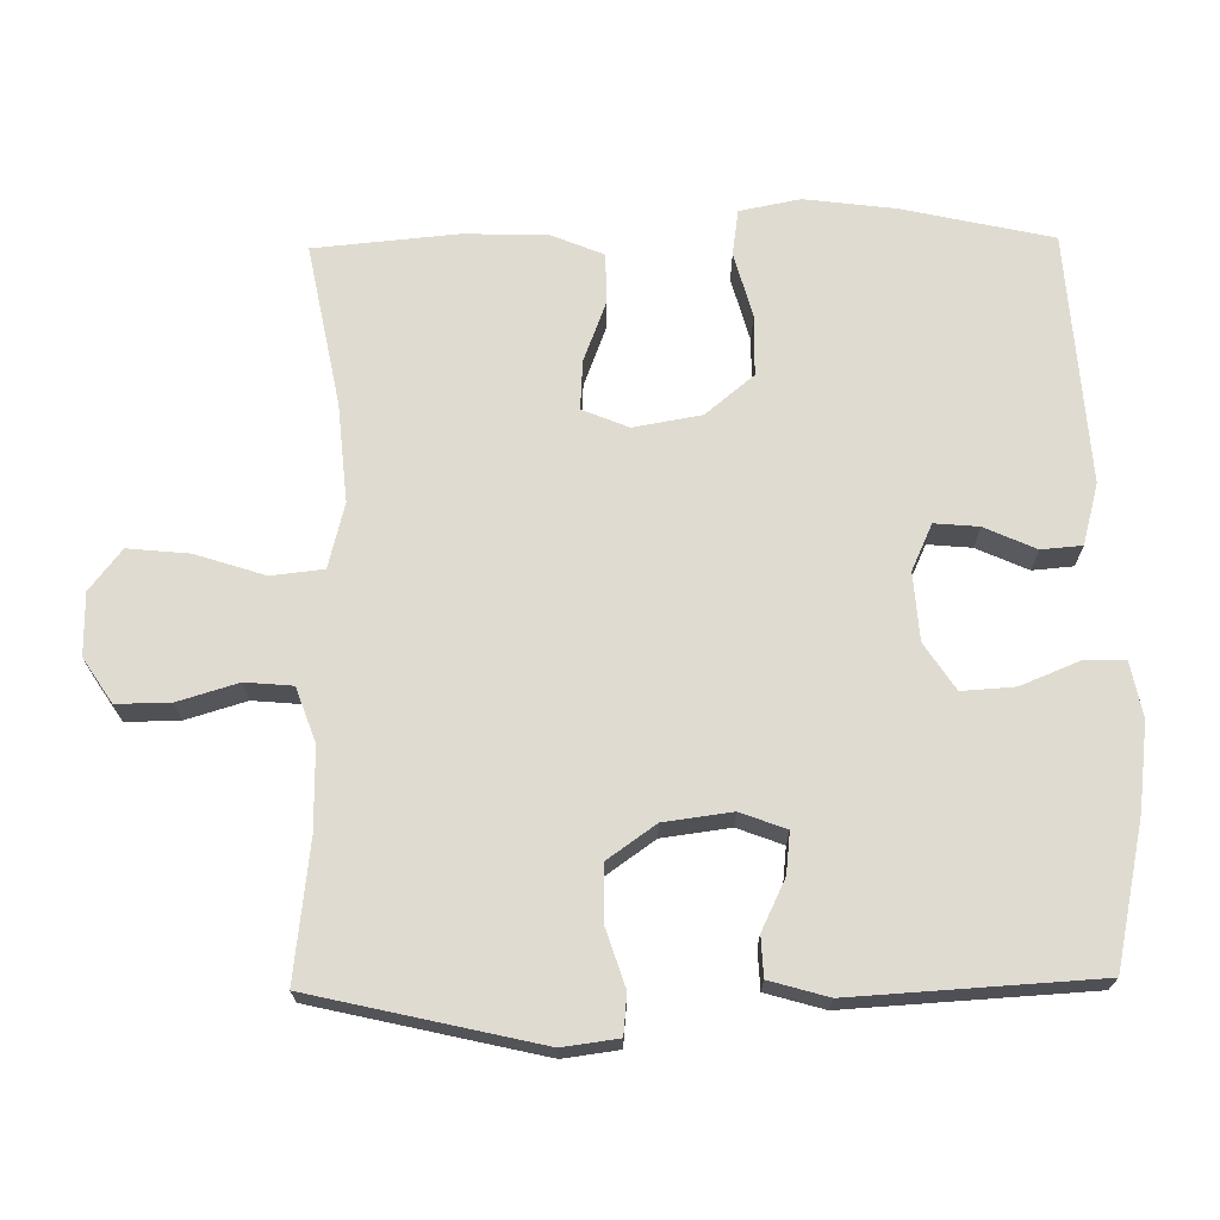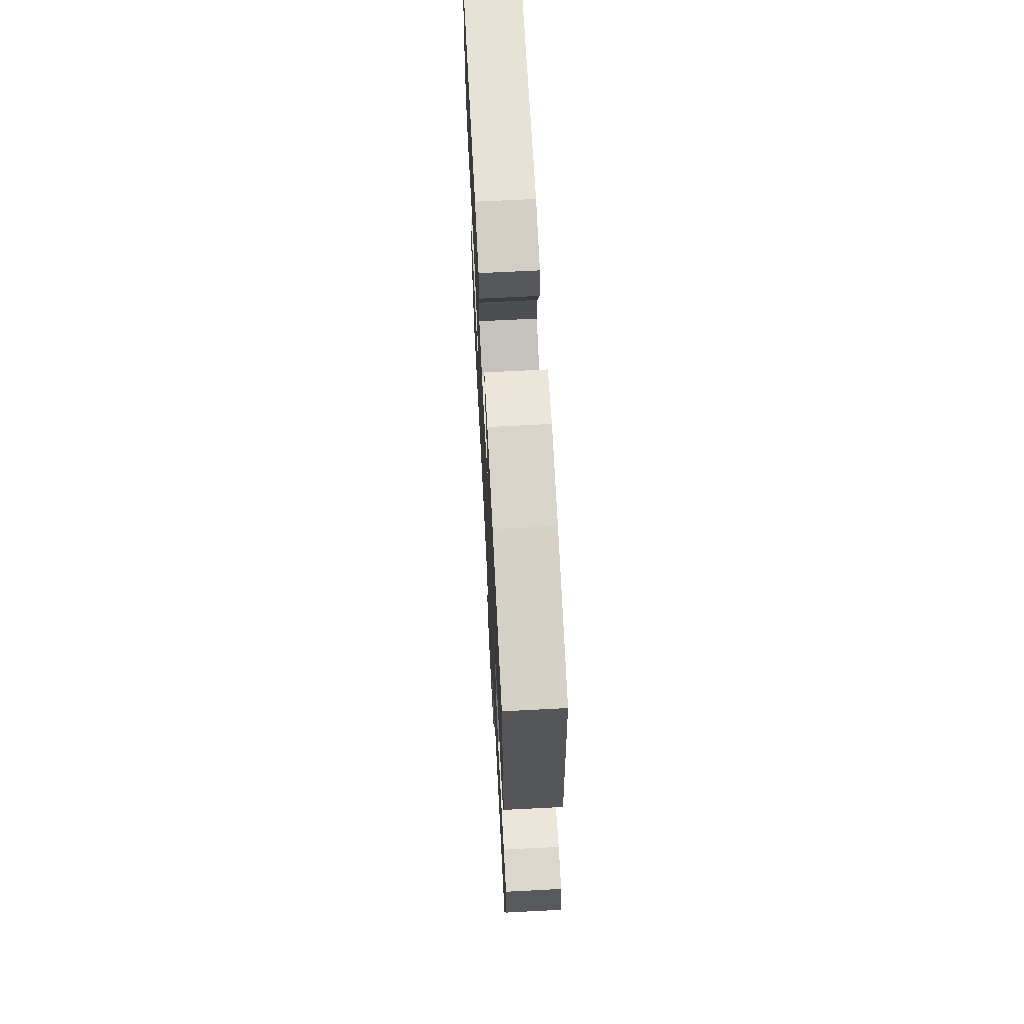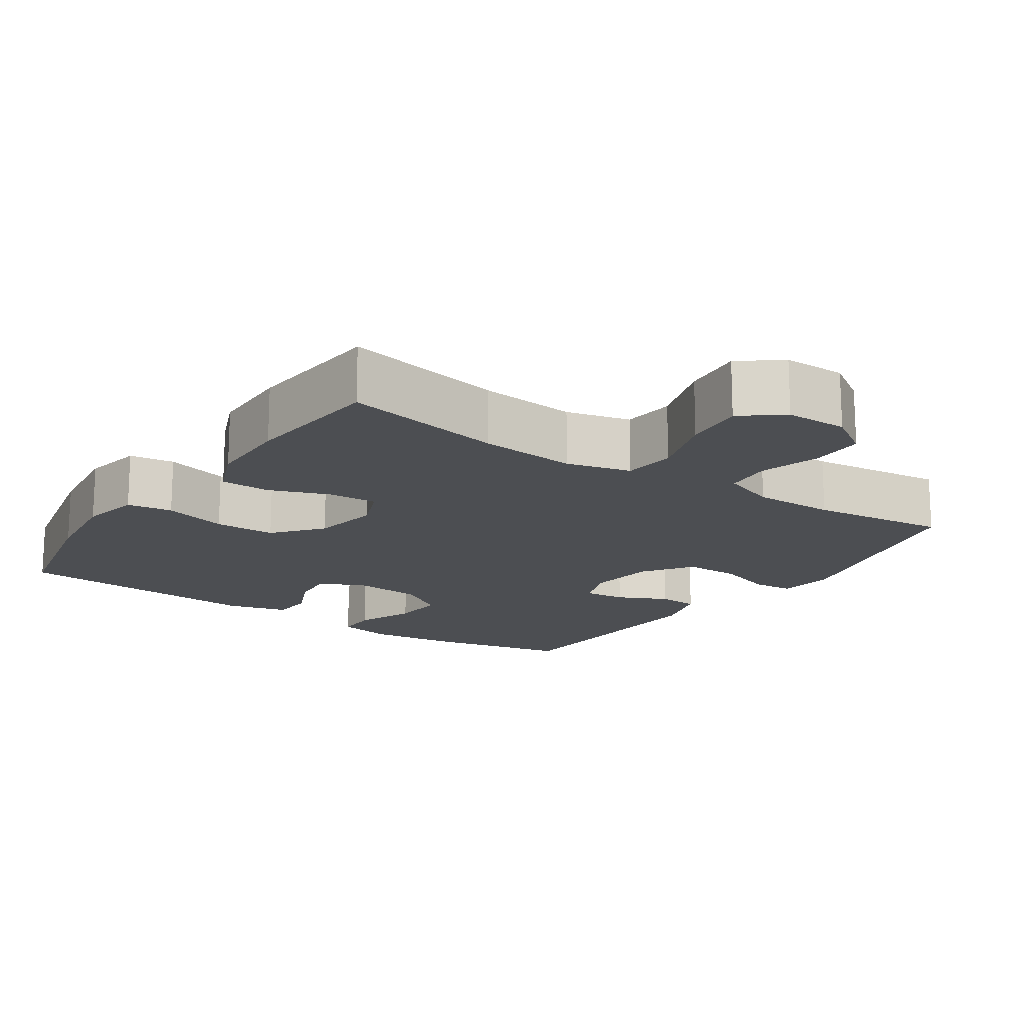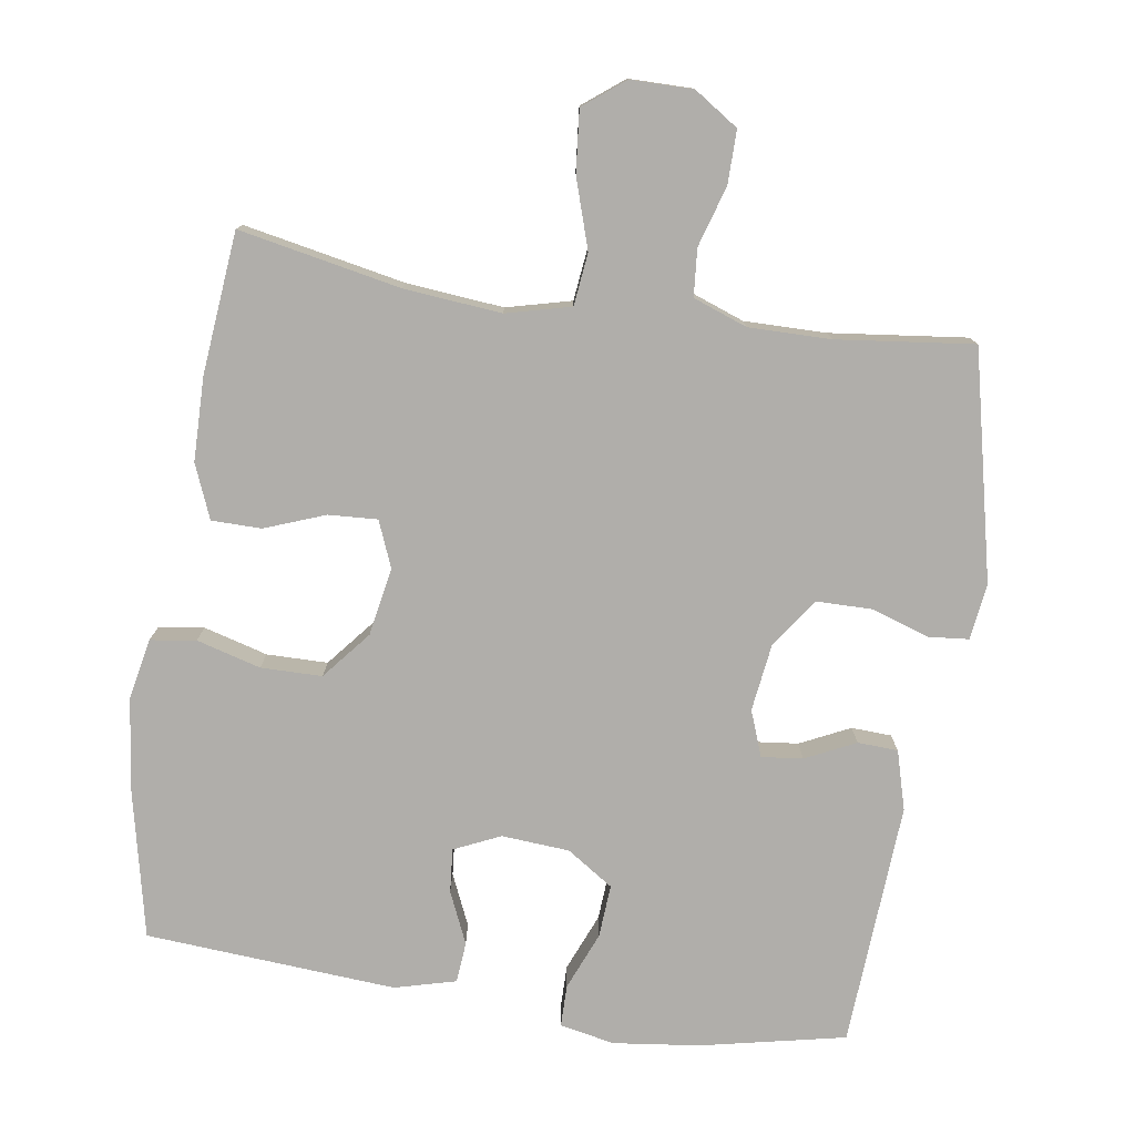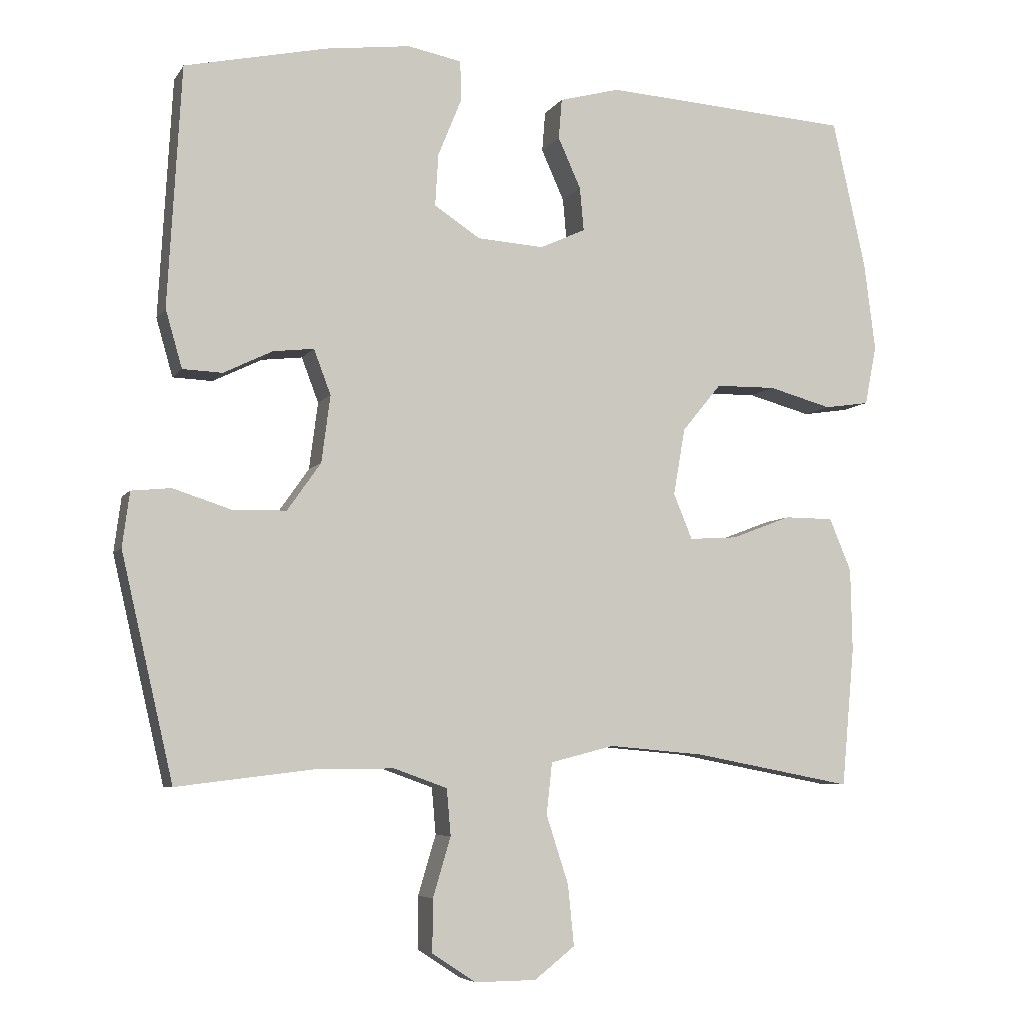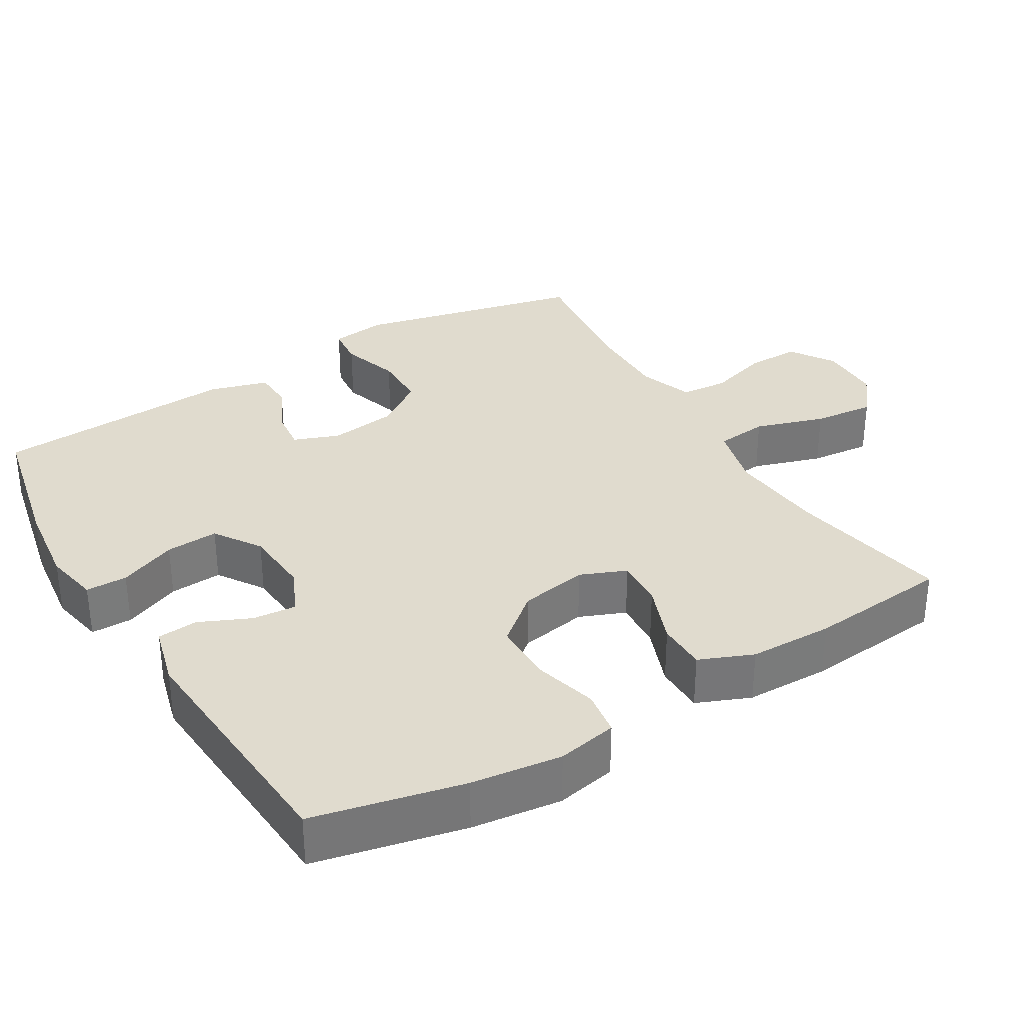
<metadata>
{"format":"obj","ext":"obj","renderer":"f3d","projection":"perspective","resolution":1024,"background":"white","views":[{"elev":70.1,"azim":-90.9,"up":"+Y"},{"elev":67.4,"azim":-93.0,"up":"+Z"},{"elev":-16.6,"azim":145.7,"up":"+Y"},{"elev":-77.9,"azim":171.2,"up":"+Y"},{"elev":-6.0,"azim":-18.2,"up":"+Z"},{"elev":33.5,"azim":59.0,"up":"+Y"}]}
</metadata>
<code>
o path5254
v -0.2994 0.0375 -0.4508
v -0.183 0.0375 -0.4495
v -0.1064 0.0375 -0.4771
v -0.1005 0.0375 -0.5443
v -0.1262 0.0375 -0.63
v -0.1266 0.0375 -0.7057
v -0.06396 0.0375 -0.7468
v 0.02449 0.0375 -0.7462
v 0.08251 0.0375 -0.7007
v 0.07384 0.0375 -0.6138
v 0.04192 0.0375 -0.5153
v 0.05012 0.0375 -0.4412
v 0.1417 0.0375 -0.4178
v 0.2795 0.0375 -0.4302
v 0.5087 0.0375 -0.4742
v 0.527 0.0375 -0.2738
v 0.5247 0.0375 -0.1546
v 0.4931 0.0375 -0.07841
v 0.4227 0.0375 -0.07792
v 0.337 0.0375 -0.1105
v 0.2679 0.0375 -0.1148
v 0.2409 0.0375 -0.04934
v 0.2577 0.0375 0.0469
v 0.3138 0.0375 0.1151
v 0.4004 0.0375 0.1162
v 0.4913 0.0375 0.09121
v 0.5558 0.0375 0.1007
v 0.5725 0.0375 0.1865
v 0.5562 0.0375 0.3147
v 0.5087 0.0375 0.5275
v 0.1539 0.0375 0.5515
v 0.0671 0.0375 0.5284
v 0.06236 0.0375 0.4708
v 0.09512 0.0375 0.3978
v 0.1007 0.0375 0.3355
v 0.03551 0.0375 0.3055
v -0.06052 0.0375 0.3122
v -0.1264 0.0375 0.3556
v -0.1217 0.0375 0.4306
v -0.08831 0.0375 0.5125
v -0.08886 0.0375 0.5716
v -0.1667 0.0375 0.5868
v -0.2885 0.0375 0.5716
v -0.4932 0.0375 0.5275
v -0.513 0.0375 0.1818
v -0.489 0.0375 0.09838
v -0.4321 0.0375 0.09598
v -0.3613 0.0375 0.1302
v -0.3029 0.0375 0.1368
v -0.2784 0.0375 0.07225
v -0.2911 0.0375 -0.02434
v -0.3396 0.0375 -0.09308
v -0.4177 0.0375 -0.09407
v -0.5003 0.0375 -0.06734
v -0.5574 0.0375 -0.07283
v -0.5678 0.0375 -0.1521
v -0.4932 0.0375 -0.4742
v -0.2994 -0.0375 -0.4508
v -0.183 -0.0375 -0.4495
v -0.1064 -0.0375 -0.4771
v -0.1005 -0.0375 -0.5443
v -0.1262 -0.0375 -0.63
v -0.1266 -0.0375 -0.7057
v -0.06396 -0.0375 -0.7468
v 0.02449 -0.0375 -0.7462
v 0.08251 -0.0375 -0.7007
v 0.07384 -0.0375 -0.6138
v 0.04192 -0.0375 -0.5153
v 0.05012 -0.0375 -0.4412
v 0.1417 -0.0375 -0.4178
v 0.2795 -0.0375 -0.4302
v 0.5087 -0.0375 -0.4742
v 0.527 -0.0375 -0.2738
v 0.5247 -0.0375 -0.1546
v 0.4931 -0.0375 -0.07841
v 0.4227 -0.0375 -0.07792
v 0.337 -0.0375 -0.1105
v 0.2679 -0.0375 -0.1148
v 0.2409 -0.0375 -0.04934
v 0.2577 -0.0375 0.0469
v 0.3138 -0.0375 0.1151
v 0.4004 -0.0375 0.1162
v 0.4913 -0.0375 0.09121
v 0.5558 -0.0375 0.1007
v 0.5725 -0.0375 0.1865
v 0.5562 -0.0375 0.3147
v 0.5087 -0.0375 0.5275
v 0.1539 -0.0375 0.5515
v 0.0671 -0.0375 0.5284
v 0.06236 -0.0375 0.4708
v 0.09512 -0.0375 0.3978
v 0.1007 -0.0375 0.3355
v 0.03551 -0.0375 0.3055
v -0.06052 -0.0375 0.3122
v -0.1264 -0.0375 0.3556
v -0.1217 -0.0375 0.4306
v -0.08831 -0.0375 0.5125
v -0.08886 -0.0375 0.5716
v -0.1667 -0.0375 0.5868
v -0.2885 -0.0375 0.5716
v -0.4932 -0.0375 0.5275
v -0.513 -0.0375 0.1818
v -0.489 -0.0375 0.09838
v -0.4321 -0.0375 0.09598
v -0.3613 -0.0375 0.1302
v -0.3029 -0.0375 0.1368
v -0.2784 -0.0375 0.07225
v -0.2911 -0.0375 -0.02434
v -0.3396 -0.0375 -0.09308
v -0.4177 -0.0375 -0.09407
v -0.5003 -0.0375 -0.06734
v -0.5574 -0.0375 -0.07283
v -0.5678 -0.0375 -0.1521
v -0.4932 -0.0375 -0.4742
v -0.1266 0.0375 -0.7057
v -0.06396 0.0375 -0.7468
v 0.02449 0.0375 -0.7462
v 0.08251 0.0375 -0.7007
v -0.1262 0.0375 -0.63
v 0.07384 0.0375 -0.6138
v -0.1005 0.0375 -0.5443
v 0.04192 0.0375 -0.5153
v -0.1064 0.0375 -0.4771
v -0.1064 0.0375 -0.4771
v 0.05012 0.0375 -0.4412
v 0.05012 0.0375 -0.4412
v -0.183 0.0375 -0.4495
v -0.4932 0.0375 -0.4742
v -0.4932 0.0375 -0.4742
v -0.2994 0.0375 -0.4508
v 0.2795 0.0375 -0.4302
v 0.5087 0.0375 -0.4742
v 0.5087 0.0375 -0.4742
v 0.1417 0.0375 -0.4178
v 0.527 0.0375 -0.2738
v 0.5247 0.0375 -0.1546
v -0.5678 0.0375 -0.1521
v 0.337 0.0375 -0.1105
v 0.2679 0.0375 -0.1148
v 0.2679 0.0375 -0.1148
v 0.4931 0.0375 -0.07841
v 0.4931 0.0375 -0.07841
v -0.5574 0.0375 -0.07283
v -0.5574 0.0375 -0.07283
v -0.3396 0.0375 -0.09308
v -0.4177 0.0375 -0.09407
v 0.2409 0.0375 -0.04934
v 0.4227 0.0375 -0.07792
v -0.5003 0.0375 -0.06734
v -0.2911 0.0375 -0.02434
v 0.2577 0.0375 0.0469
v -0.2784 0.0375 0.07225
v 0.3138 0.0375 0.1151
v -0.3029 0.0375 0.1368
v -0.3029 0.0375 0.1368
v 0.4004 0.0375 0.1162
v 0.4913 0.0375 0.09121
v 0.5558 0.0375 0.1007
v 0.5558 0.0375 0.1007
v -0.489 0.0375 0.09838
v -0.489 0.0375 0.09838
v -0.4321 0.0375 0.09598
v -0.3613 0.0375 0.1302
v -0.513 0.0375 0.1818
v 0.5725 0.0375 0.1865
v 0.5562 0.0375 0.3147
v 0.03551 0.0375 0.3055
v -0.06052 0.0375 0.3122
v 0.1007 0.0375 0.3355
v 0.1007 0.0375 0.3355
v -0.1264 0.0375 0.3556
v -0.1264 0.0375 0.3556
v 0.09512 0.0375 0.3978
v -0.1217 0.0375 0.4306
v 0.06236 0.0375 0.4708
v -0.08831 0.0375 0.5125
v -0.4932 0.0375 0.5275
v -0.4932 0.0375 0.5275
v 0.0671 0.0375 0.5284
v 0.0671 0.0375 0.5284
v 0.5087 0.0375 0.5275
v 0.5087 0.0375 0.5275
v -0.08886 0.0375 0.5716
v -0.08886 0.0375 0.5716
v 0.1539 0.0375 0.5515
v -0.2885 0.0375 0.5716
v -0.1667 0.0375 0.5868
v -0.1266 -0.0375 -0.7057
v -0.06396 -0.0375 -0.7468
v 0.02449 -0.0375 -0.7462
v 0.08251 -0.0375 -0.7007
v -0.1262 -0.0375 -0.63
v 0.07384 -0.0375 -0.6138
v -0.1005 -0.0375 -0.5443
v 0.04192 -0.0375 -0.5153
v -0.1064 -0.0375 -0.4771
v -0.1064 -0.0375 -0.4771
v 0.05012 -0.0375 -0.4412
v 0.05012 -0.0375 -0.4412
v -0.183 -0.0375 -0.4495
v -0.4932 -0.0375 -0.4742
v -0.4932 -0.0375 -0.4742
v -0.2994 -0.0375 -0.4508
v 0.2795 -0.0375 -0.4302
v 0.5087 -0.0375 -0.4742
v 0.5087 -0.0375 -0.4742
v 0.1417 -0.0375 -0.4178
v 0.527 -0.0375 -0.2738
v 0.5247 -0.0375 -0.1546
v -0.5678 -0.0375 -0.1521
v 0.337 -0.0375 -0.1105
v 0.2679 -0.0375 -0.1148
v 0.2679 -0.0375 -0.1148
v 0.4931 -0.0375 -0.07841
v 0.4931 -0.0375 -0.07841
v -0.5574 -0.0375 -0.07283
v -0.5574 -0.0375 -0.07283
v -0.3396 -0.0375 -0.09308
v -0.4177 -0.0375 -0.09407
v 0.2409 -0.0375 -0.04934
v 0.4227 -0.0375 -0.07792
v -0.5003 -0.0375 -0.06734
v -0.2911 -0.0375 -0.02434
v 0.2577 -0.0375 0.0469
v -0.2784 -0.0375 0.07225
v 0.3138 -0.0375 0.1151
v -0.3029 -0.0375 0.1368
v -0.3029 -0.0375 0.1368
v 0.4004 -0.0375 0.1162
v 0.4913 -0.0375 0.09121
v 0.5558 -0.0375 0.1007
v 0.5558 -0.0375 0.1007
v -0.489 -0.0375 0.09838
v -0.489 -0.0375 0.09838
v -0.4321 -0.0375 0.09598
v -0.3613 -0.0375 0.1302
v -0.513 -0.0375 0.1818
v 0.5725 -0.0375 0.1865
v 0.5562 -0.0375 0.3147
v 0.03551 -0.0375 0.3055
v -0.06052 -0.0375 0.3122
v 0.1007 -0.0375 0.3355
v 0.1007 -0.0375 0.3355
v -0.1264 -0.0375 0.3556
v -0.1264 -0.0375 0.3556
v 0.09512 -0.0375 0.3978
v -0.1217 -0.0375 0.4306
v 0.06236 -0.0375 0.4708
v -0.08831 -0.0375 0.5125
v -0.4932 -0.0375 0.5275
v -0.4932 -0.0375 0.5275
v 0.0671 -0.0375 0.5284
v 0.0671 -0.0375 0.5284
v 0.5087 -0.0375 0.5275
v 0.5087 -0.0375 0.5275
v -0.08886 -0.0375 0.5716
v -0.08886 -0.0375 0.5716
v 0.1539 -0.0375 0.5515
v -0.2885 -0.0375 0.5716
v -0.1667 -0.0375 0.5868
f 209 211 208
f 246 258 248
f 231 238 230
f 227 250 236
f 193 189 190
f 198 200 196
f 220 225 223
f 193 192 189
f 220 198 212
f 252 248 258
f 249 260 247
f 239 242 226
f 259 250 244
f 244 250 227
f 244 227 241
f 211 209 221
f 220 223 198
f 226 242 224
f 242 254 246
f 247 259 244
f 198 223 200
f 195 196 194
f 203 218 219
f 203 219 201
f 218 200 223
f 254 242 239
f 207 212 198
f 236 237 235
f 237 236 250
f 230 238 229
f 241 225 240
f 194 192 193
f 240 225 220
f 198 196 195
f 258 246 254
f 242 240 224
f 256 260 249
f 259 247 260
f 224 240 220
f 193 190 191
f 189 192 188
f 239 226 229
f 195 194 193
f 214 221 209
f 219 222 210
f 211 212 204
f 208 211 204
f 210 222 216
f 241 227 225
f 200 218 203
f 204 212 207
f 233 235 237
f 239 229 238
f 208 204 205
f 201 219 210
f 6 7 64 63
f 7 8 65 64
f 8 9 66 65
f 5 6 63 62
f 9 10 67 66
f 4 5 62 61
f 10 11 68 67
f 124 4 61 197
f 11 126 199 68
f 2 3 60 59
f 129 1 58 202
f 14 133 206 71
f 1 2 59 58
f 12 13 70 69
f 13 14 71 70
f 15 16 73 72
f 16 17 74 73
f 56 57 114 113
f 20 140 213 77
f 17 142 215 74
f 144 56 113 217
f 52 53 110 109
f 21 22 79 78
f 19 20 77 76
f 18 19 76 75
f 54 55 112 111
f 53 54 111 110
f 51 52 109 108
f 22 23 80 79
f 50 51 108 107
f 23 24 81 80
f 155 50 107 228
f 25 26 83 82
f 26 159 232 83
f 161 47 104 234
f 47 48 105 104
f 45 46 103 102
f 27 28 85 84
f 24 25 82 81
f 48 49 106 105
f 28 29 86 85
f 36 37 94 93
f 170 36 93 243
f 37 172 245 94
f 34 35 92 91
f 38 39 96 95
f 33 34 91 90
f 39 40 97 96
f 178 45 102 251
f 180 33 90 253
f 29 182 255 86
f 40 184 257 97
f 31 32 89 88
f 30 31 88 87
f 43 44 101 100
f 42 43 100 99
f 41 42 99 98
f 136 135 138
f 173 175 185
f 158 157 165
f 154 163 177
f 120 117 116
f 125 123 127
f 147 150 152
f 120 116 119
f 147 139 125
f 179 185 175
f 176 174 187
f 166 153 169
f 186 171 177
f 171 154 177
f 171 168 154
f 138 148 136
f 147 125 150
f 153 151 169
f 169 173 181
f 174 171 186
f 125 127 150
f 122 121 123
f 130 146 145
f 130 128 146
f 145 150 127
f 181 166 169
f 134 125 139
f 163 162 164
f 164 177 163
f 157 156 165
f 168 167 152
f 121 120 119
f 167 147 152
f 125 122 123
f 185 181 173
f 169 151 167
f 183 176 187
f 186 187 174
f 151 147 167
f 120 118 117
f 116 115 119
f 166 156 153
f 122 120 121
f 141 136 148
f 146 137 149
f 138 131 139
f 135 131 138
f 137 143 149
f 168 152 154
f 127 130 145
f 131 134 139
f 160 164 162
f 166 165 156
f 135 132 131
f 128 137 146

</code>
